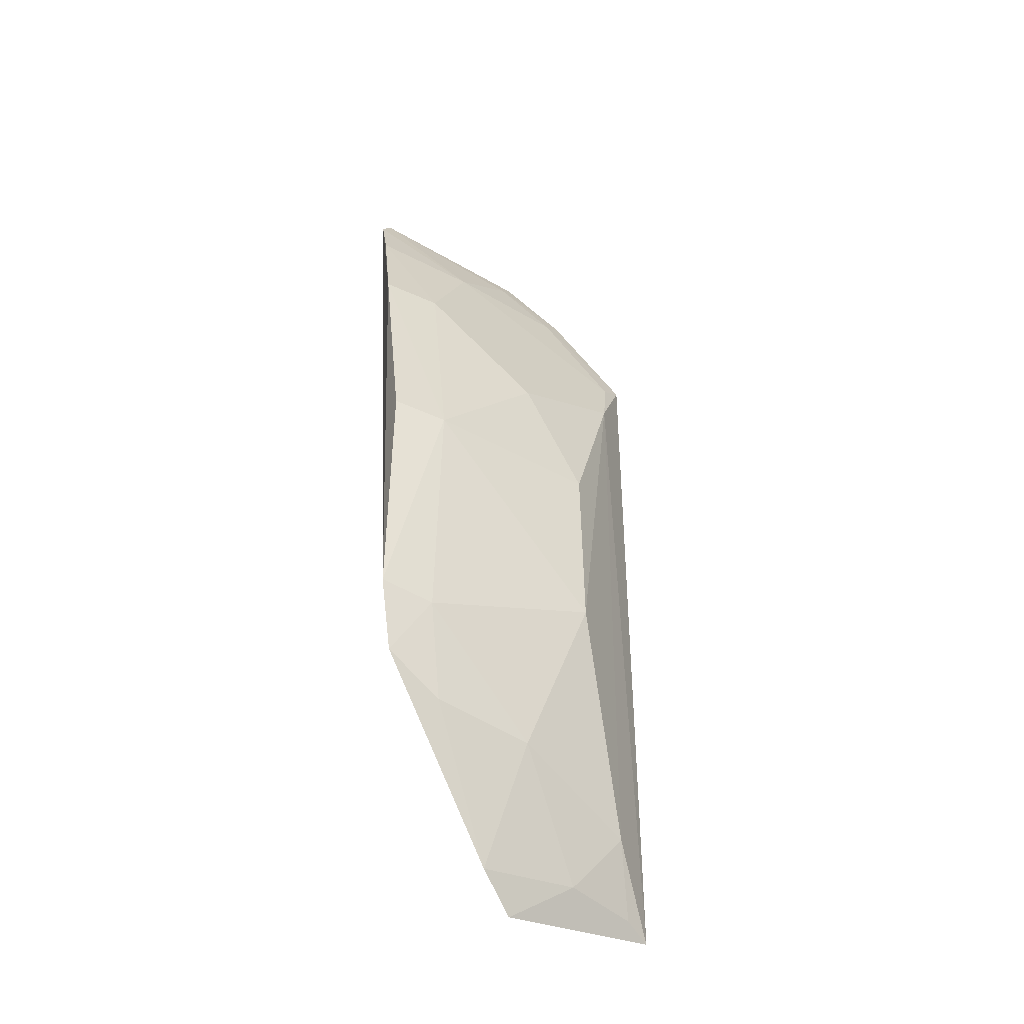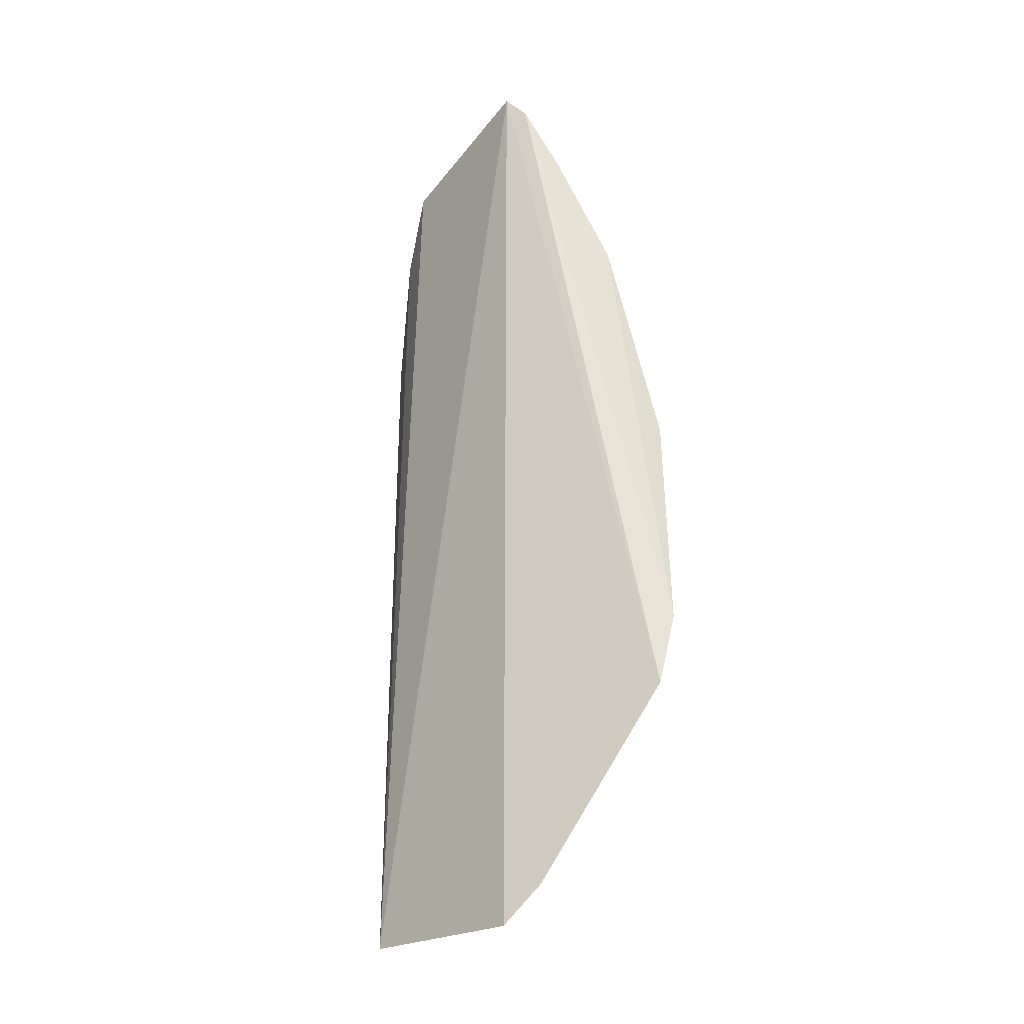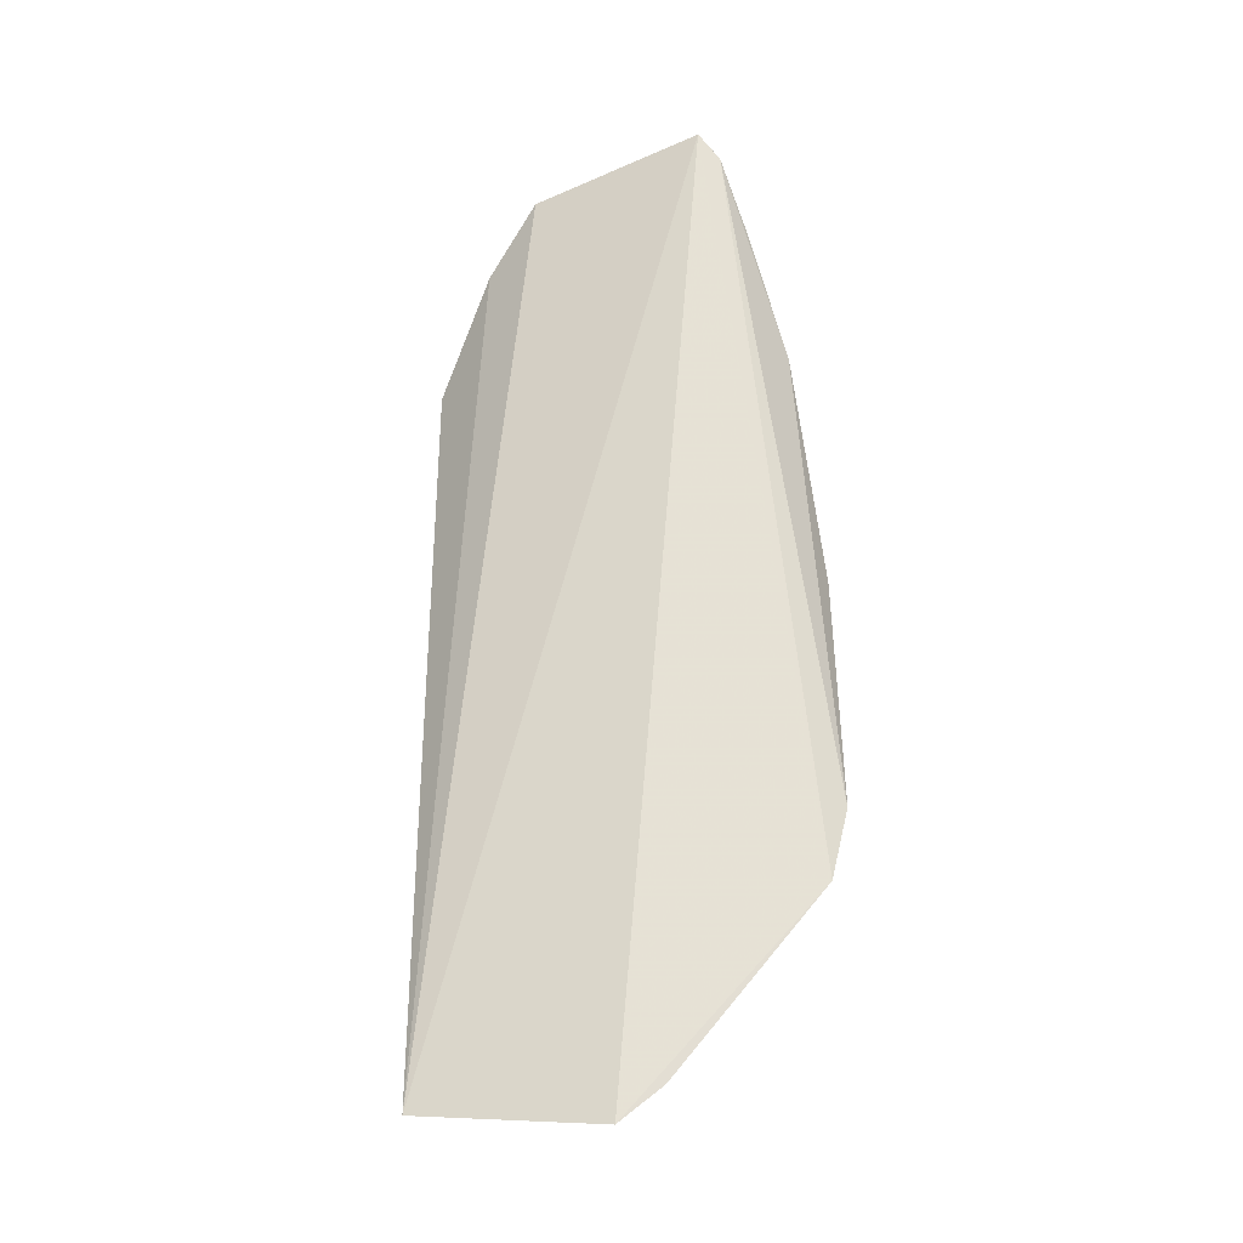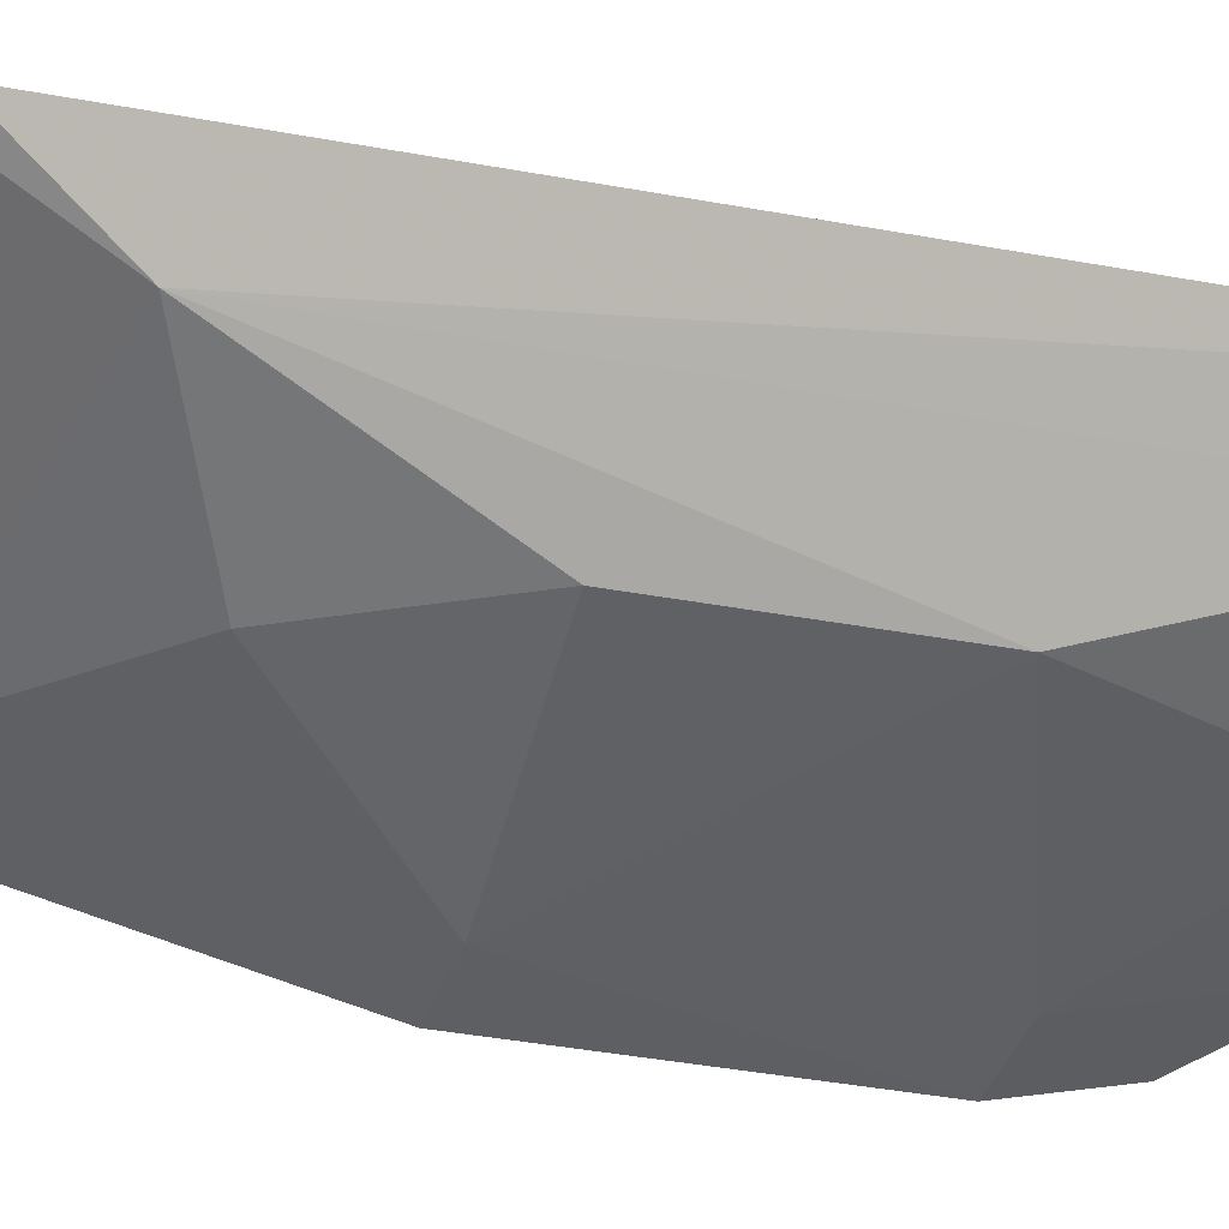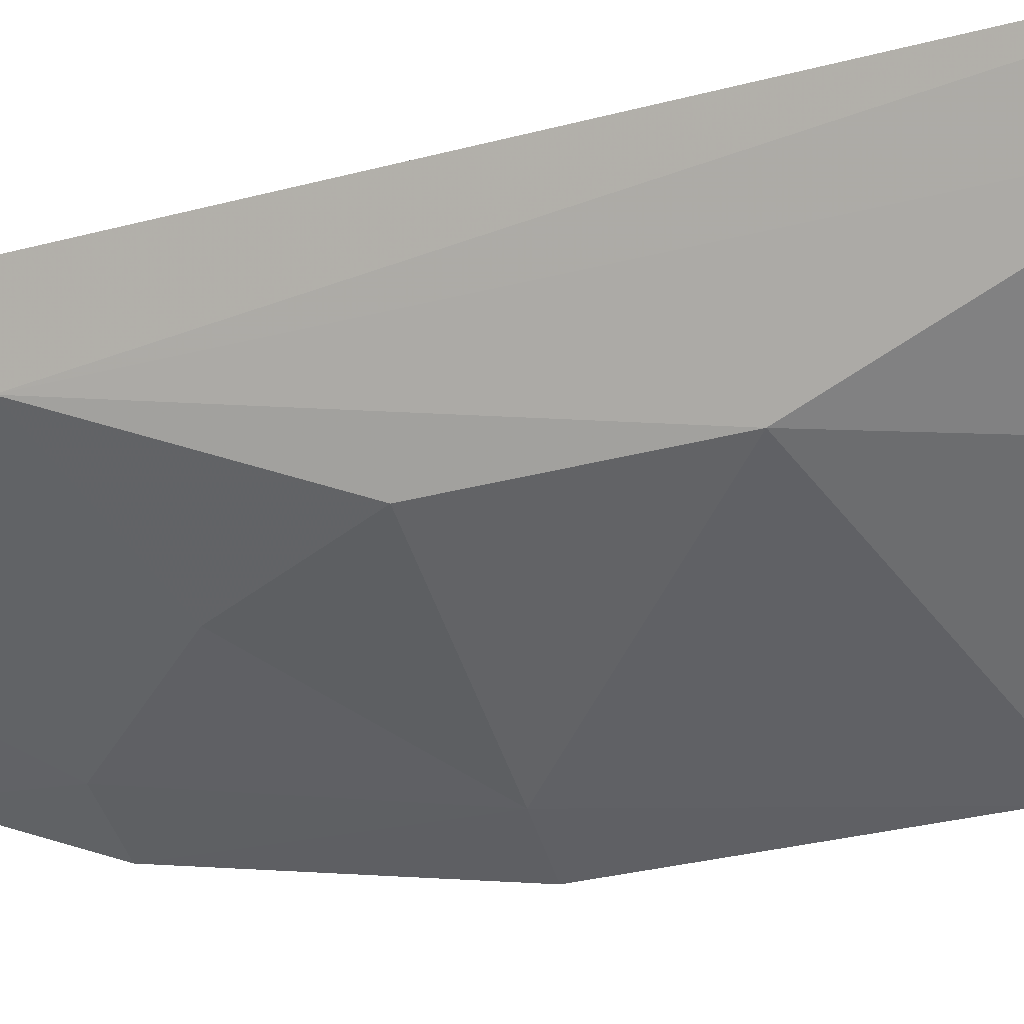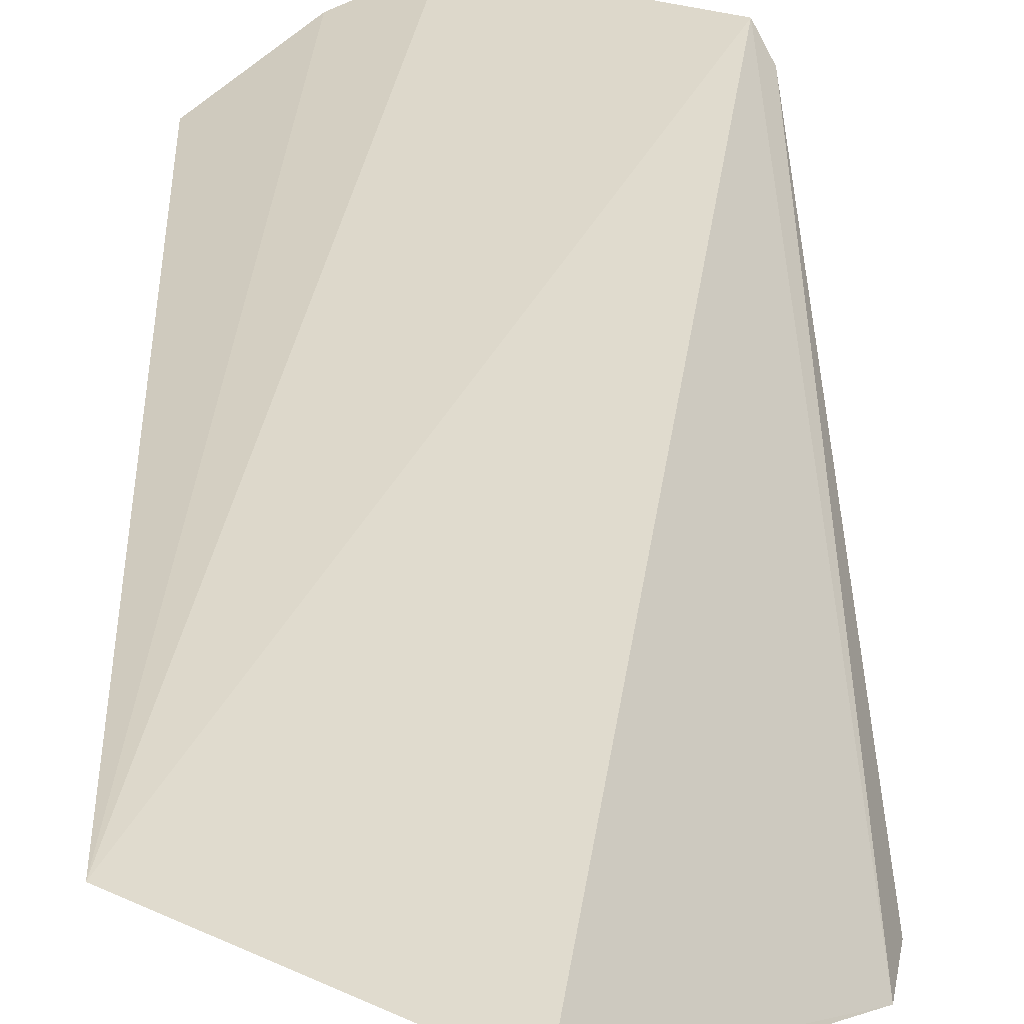
<metadata>
{"format":"obj","ext":"obj","renderer":"f3d","projection":"perspective","resolution":1024,"background":"white","views":[{"elev":-38.0,"azim":-15.8,"up":"+Z"},{"elev":-34.1,"azim":-112.2,"up":"+Z"},{"elev":-33.5,"azim":-142.9,"up":"+Z"},{"elev":-29.4,"azim":74.2,"up":"+Y"},{"elev":-32.8,"azim":110.7,"up":"+Y"},{"elev":26.0,"azim":178.5,"up":"+Y"}]}
</metadata>
<code>
v 0.05961 -0.2795 -0.16
v 0.1378 -0.234 -0.2802
v 0.1286 -0.2451 -0.119
v 0.1044 -0.227 -0.05792
v 0.06294 -0.2374 -0.05122
v 0.1371 -0.2328 -0.09915
v 0.1155 -0.2614 -0.2037
v 0.0979 -0.2512 -0.286
v 0.0727 -0.2621 -0.1049
v 0.1196 -0.2286 -0.07238
v 0.128 -0.2461 -0.2592
v 0.1149 -0.2607 -0.161
v 0.06149 -0.2767 -0.2345
v 0.05828 -0.2655 -0.1046
v 0.08487 -0.2464 -0.0778
v 0.1147 -0.2482 -0.2748
v 0.07306 -0.2766 -0.161
v 0.09928 -0.2627 -0.2458
v 0.05855 -0.2797 -0.2171
v 0.1011 -0.2323 -0.06387
v 0.05939 -0.2515 -0.07429
v 0.1319 -0.2376 -0.1034
v 0.1316 -0.2386 -0.277
v 0.1003 -0.2617 -0.1321
v 0.09013 -0.2574 -0.2777
v 0.07165 -0.276 -0.2189
v 0.05996 -0.242 -0.0575
v 0.115 -0.2333 -0.07683
v 0.07498 -0.2715 -0.2428
f 5 4 2
f 6 3 2
f 8 5 2
f 10 6 2
f 10 2 4
f 11 2 3
f 11 3 7
f 12 7 3
f 13 5 8
f 16 8 2
f 17 7 12
f 17 14 1
f 17 9 14
f 18 11 7
f 18 16 11
f 19 1 14
f 19 17 1
f 20 4 5
f 20 5 15
f 20 10 4
f 21 14 9
f 21 9 15
f 22 15 9
f 22 9 3
f 22 3 6
f 23 16 2
f 23 2 11
f 23 11 16
f 24 17 12
f 24 12 3
f 24 3 9
f 24 9 17
f 25 13 8
f 25 8 16
f 25 16 18
f 26 7 17
f 26 17 19
f 26 18 7
f 26 19 13
f 27 5 13
f 27 13 19
f 27 19 14
f 27 14 21
f 27 21 15
f 27 15 5
f 28 20 15
f 28 10 20
f 28 15 22
f 28 22 6
f 28 6 10
f 29 25 18
f 29 13 25
f 29 26 13
f 29 18 26

</code>
